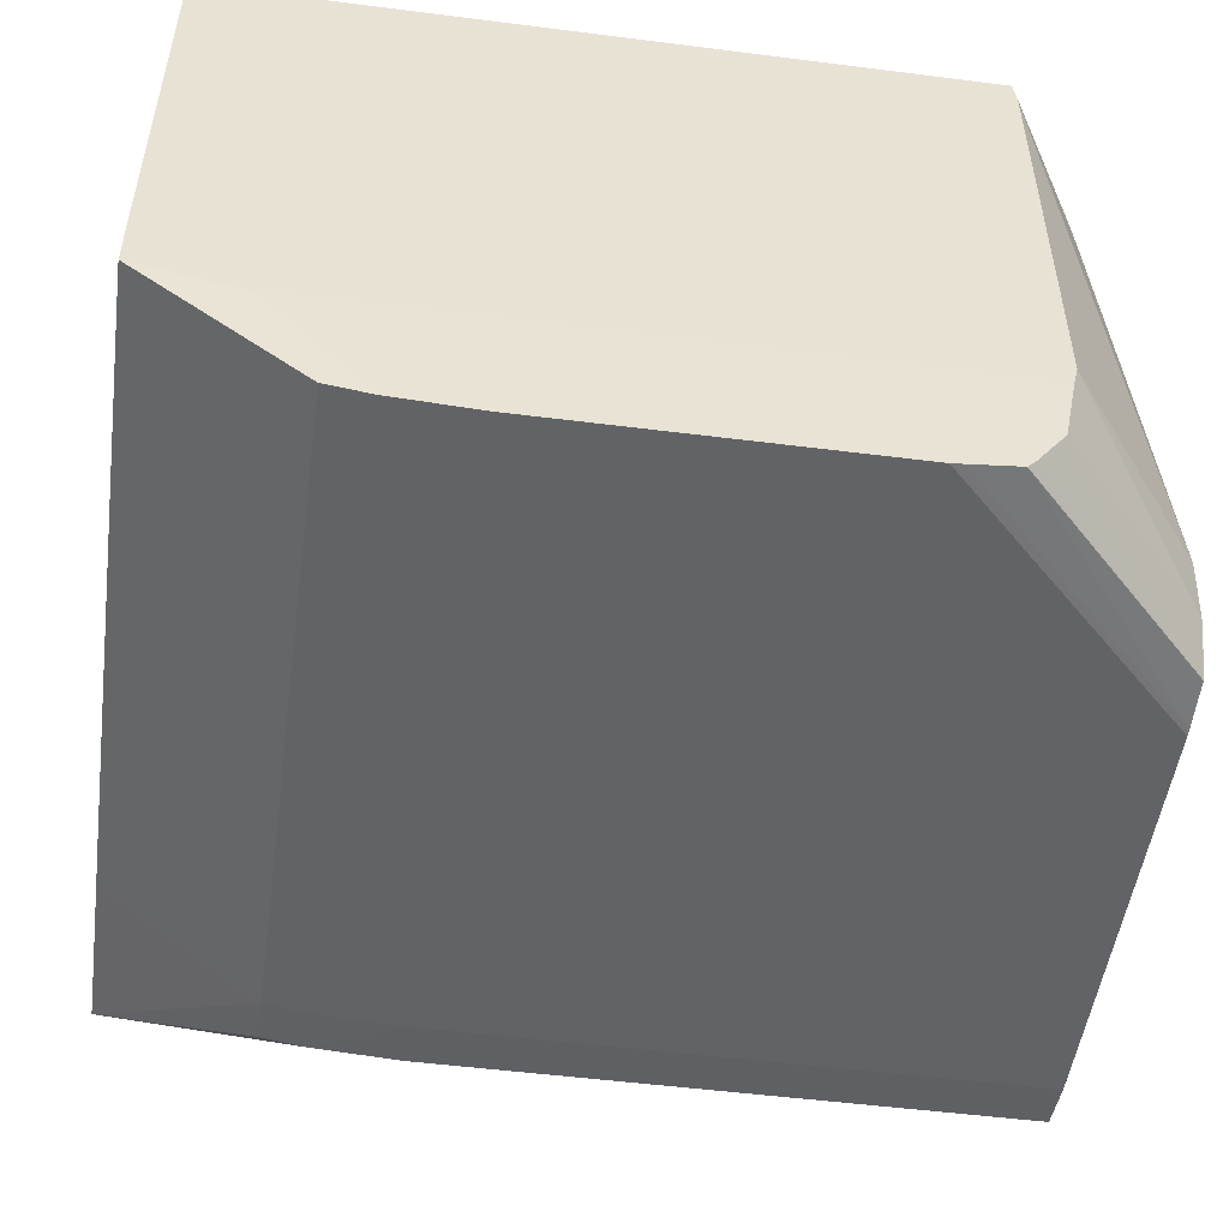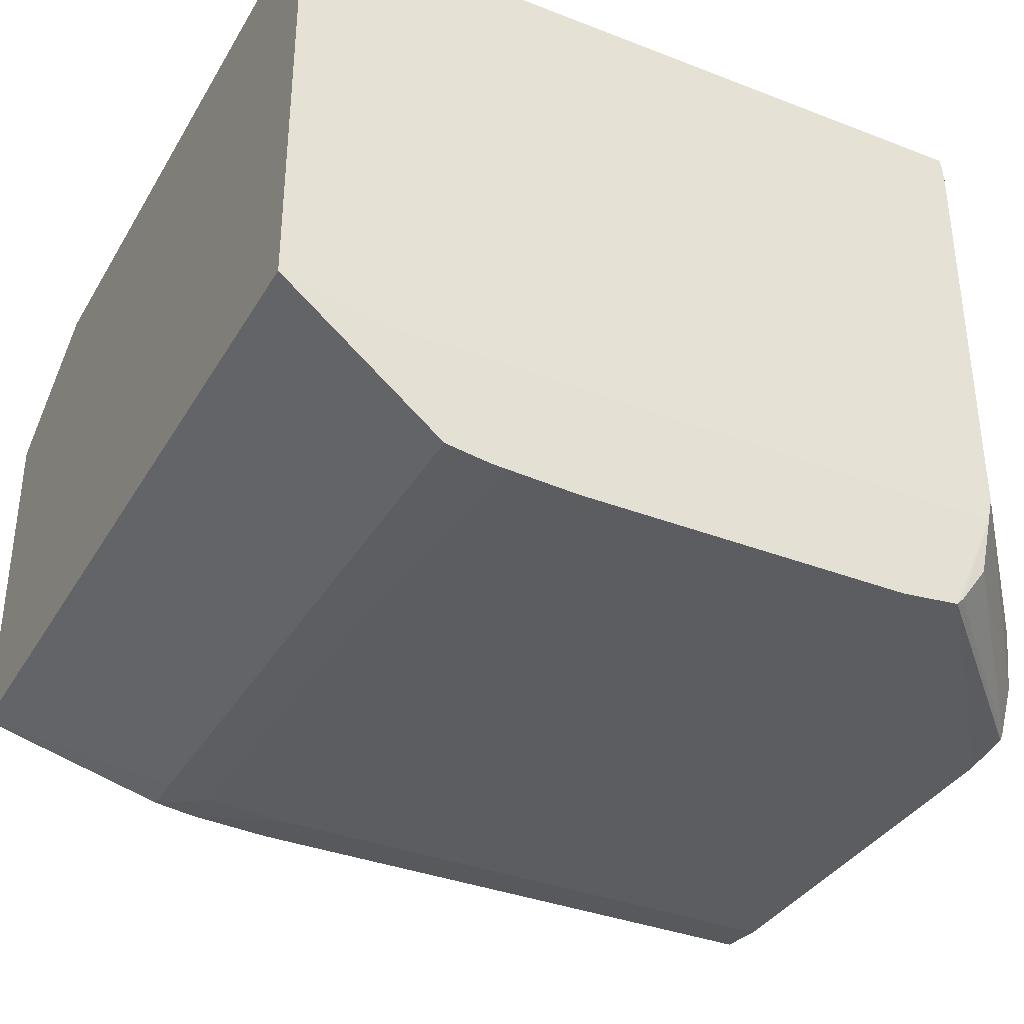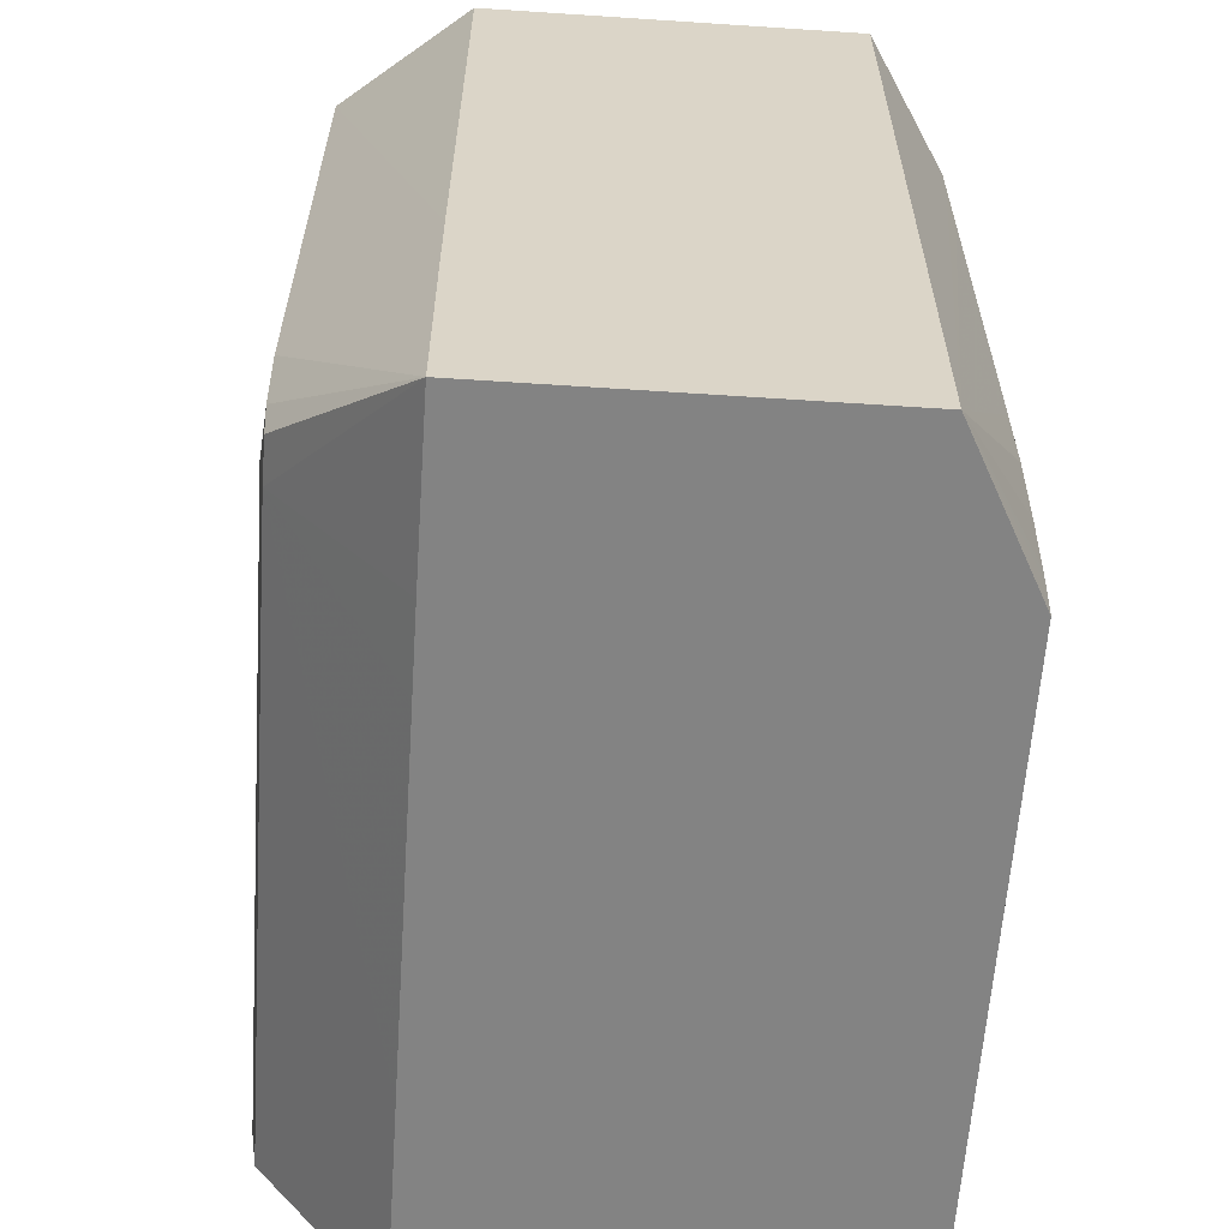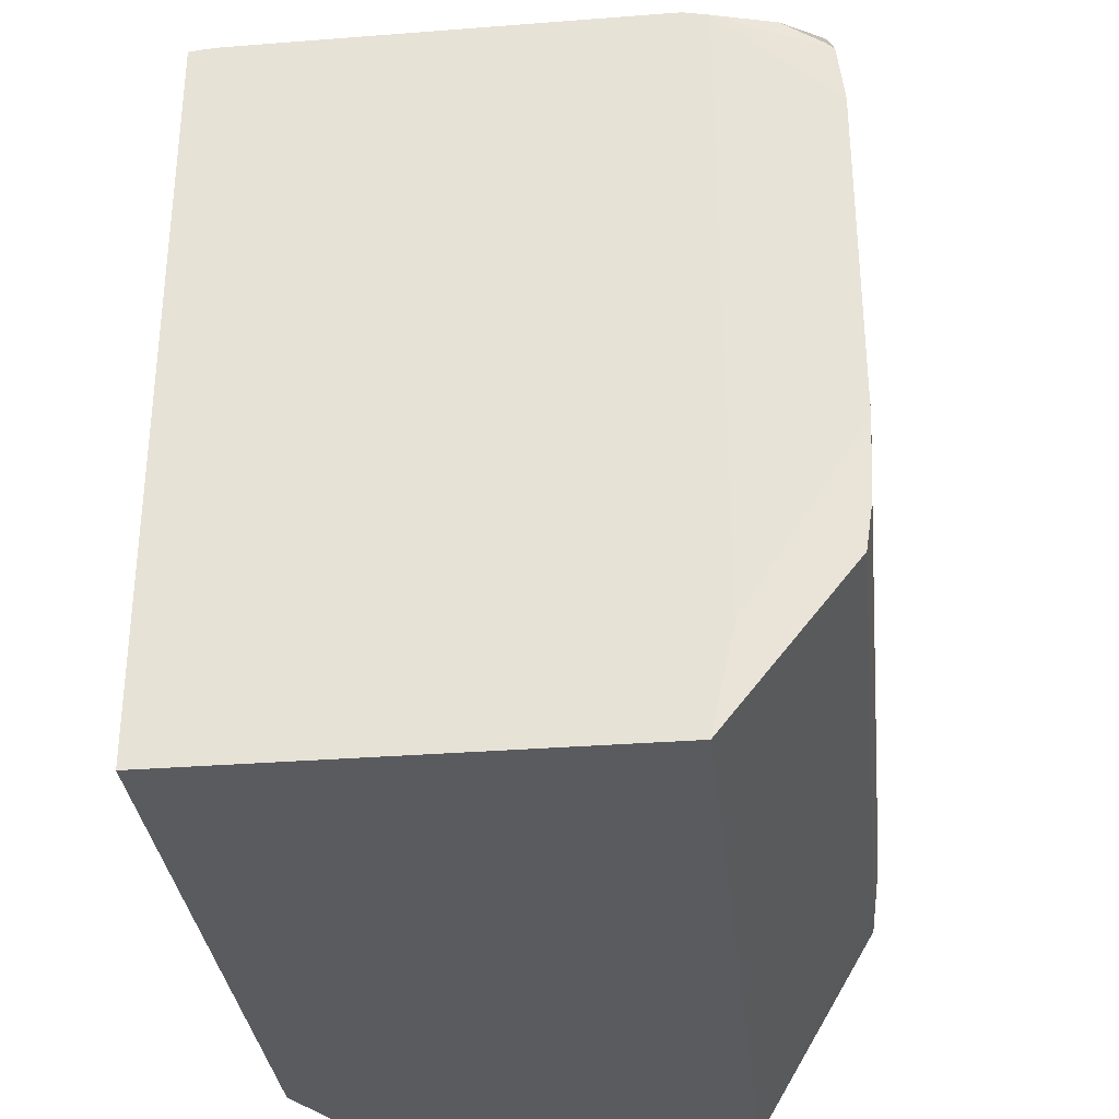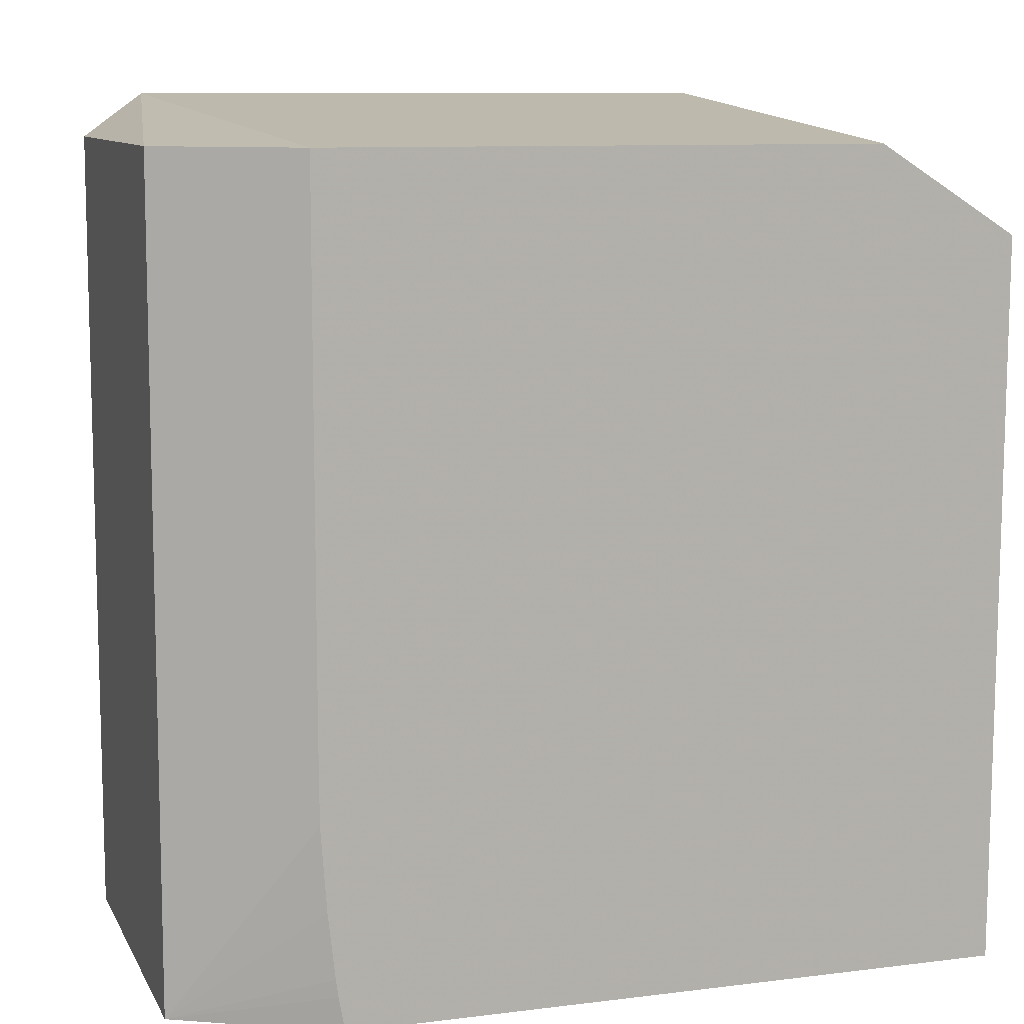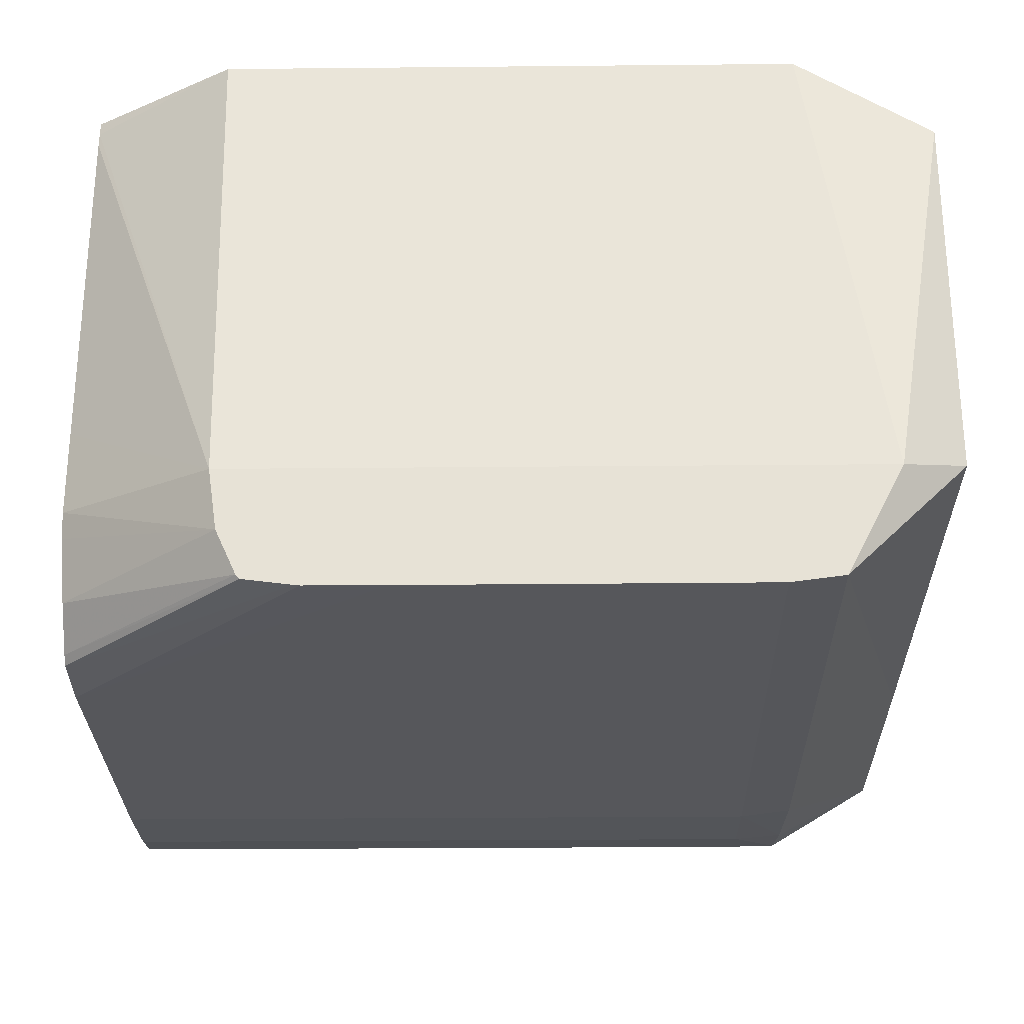
<metadata>
{"format":"obj","ext":"obj","renderer":"f3d","projection":"perspective","resolution":1024,"background":"white","views":[{"elev":-50.9,"azim":82.0,"up":"+Z"},{"elev":-35.8,"azim":62.9,"up":"+Z"},{"elev":-60.9,"azim":-93.9,"up":"+Y"},{"elev":-32.7,"azim":96.1,"up":"+Y"},{"elev":10.1,"azim":-18.0,"up":"+Y"},{"elev":-27.3,"azim":-179.2,"up":"+Z"}]}
</metadata>
<code>
v 0.03305 0.05225 0.0008419
v 0.03464 0.05372 -0.0003239
v 0.03464 0.05225 0.0008373
v 0.03304 0.05225 0.004238
v 0.03305 0.05413 0.0008311
v 0.03417 0.05491 -0.0003651
v 0.0342 0.05414 -0.0003444
v 0.03423 0.05373 -0.0003167
v 0.03542 0.05372 -0.0003244
v 0.04075 0.05224 0.000837
v 0.03887 0.05224 0.0008367
v 0.03542 0.05225 0.0008368
v 0.03497 0.05225 0.000837
v 0.03464 0.05414 -0.0003857
v 0.03449 0.05225 0.005014
v 0.03443 0.05258 0.005014
v 0.03441 0.05274 0.005014
v 0.03435 0.05335 0.005014
v 0.03429 0.05413 0.005014
v 0.03428 0.05491 0.005014
v 0.03428 0.05873 0.005015
v 0.03429 0.05959 0.005015
v 0.03305 0.05336 0.004238
v 0.03305 0.05491 0.0008286
v 0.03464 0.05491 -0.0004271
v 0.03417 0.05569 -0.0003649
v 0.03417 0.05959 -0.0003652
v 0.03464 0.05569 -0.0004275
v 0.03542 0.05414 -0.0003861
v 0.03853 0.05414 -0.0003865
v 0.04072 0.05413 -0.0003865
v 0.03853 0.05372 -0.0003242
v 0.04074 0.05224 0.005018
v 0.04072 0.05372 -0.0003242
v 0.04075 0.05318 0.0006361
v 0.03542 0.05491 -0.0004281
v 0.03429 0.05989 0.005015
v 0.03305 0.05803 0.004238
v 0.03306 0.05959 0.0008285
v 0.03417 0.06029 -0.0003651
v 0.03464 0.06029 -0.0004271
v 0.03542 0.05959 -0.0004282
v 0.03542 0.05647 -0.0004283
v 0.03931 0.05491 -0.0004284
v 0.04072 0.05429 -0.000395
v 0.04076 0.05905 0.00502
v 0.04072 0.05491 -0.0004284
v 0.04072 0.05803 -0.0004284
v 0.04076 0.05902 0.0006373
v 0.03306 0.05989 0.004238
v 0.03946 0.05988 0.005019
v 0.03365 0.0603 0.0006323
v 0.03306 0.05989 0.0008285
v 0.03542 0.06029 -0.0004281
v 0.04009 0.05725 -0.0004284
v 0.04076 0.05907 0.004892
v 0.03776 0.06029 -0.000428
v 0.03783 0.06029 -0.0004279
v 0.03853 0.06029 -0.0004263
v 0.0386 0.06029 -0.0004199
v 0.04072 0.05814 -0.0004161
v 0.04072 0.05858 -0.0003659
v 0.04072 0.05865 -0.0002923
v 0.04072 0.05892 7.521e-05
v 0.03924 0.06028 8.025e-05
v 0.04076 0.05908 0.000865
v 0.03932 0.06028 0.0006365
v 0.04076 0.05908 0.004759
v 0.03902 0.06028 -0.0003641
v 0.03906 0.06028 -0.0003246
v 0.04076 0.05908 0.001644
v 0.04076 0.05908 0.00398
v 0.04076 0.05908 0.004128
f 1 2 3
f 1 3 13
f 1 13 12
f 1 12 11
f 1 11 10
f 1 10 33
f 1 33 15
f 1 15 4
f 1 4 23
f 1 23 38
f 1 38 50
f 1 50 53
f 1 53 39
f 1 39 24
f 1 24 5
f 1 5 6
f 1 6 7
f 1 7 8
f 1 8 2
f 2 9 10
f 2 10 11
f 2 11 12
f 2 12 13
f 2 13 3
f 2 8 14
f 2 14 9
f 4 15 16
f 4 16 17
f 4 17 18
f 4 18 19
f 4 19 20
f 4 20 21
f 4 21 22
f 4 22 37
f 4 37 23
f 5 24 6
f 6 25 7
f 6 24 26
f 6 26 27
f 6 27 28
f 6 28 25
f 7 25 14
f 7 14 8
f 9 14 29
f 9 29 30
f 9 30 31
f 9 31 32
f 9 32 10
f 10 32 34
f 10 34 35
f 10 35 49
f 10 49 66
f 10 66 71
f 10 71 72
f 10 72 73
f 10 73 68
f 10 68 56
f 10 56 46
f 10 46 33
f 14 25 36
f 14 36 29
f 15 33 46
f 15 46 51
f 15 51 37
f 15 37 22
f 15 22 21
f 15 21 20
f 15 20 19
f 15 19 18
f 15 18 17
f 15 17 16
f 23 37 38
f 24 39 40
f 24 40 27
f 24 27 26
f 25 28 36
f 27 40 41
f 27 41 28
f 28 41 42
f 28 42 43
f 28 43 36
f 29 36 30
f 30 36 44
f 30 44 45
f 30 45 31
f 31 45 35
f 31 35 34
f 31 34 32
f 35 45 47
f 35 47 48
f 35 48 49
f 36 43 44
f 37 50 38
f 37 51 67
f 37 67 52
f 37 52 50
f 39 53 40
f 40 53 52
f 40 52 67
f 40 67 65
f 40 65 70
f 40 70 69
f 40 69 60
f 40 60 59
f 40 59 58
f 40 58 57
f 40 57 54
f 40 54 41
f 41 54 42
f 42 54 48
f 42 48 55
f 42 55 43
f 43 55 44
f 44 47 45
f 44 55 47
f 46 56 51
f 47 55 48
f 48 54 57
f 48 57 58
f 48 58 59
f 48 59 60
f 48 60 61
f 48 61 49
f 49 61 62
f 49 62 63
f 49 63 64
f 49 64 65
f 49 65 66
f 50 52 53
f 51 56 67
f 56 68 67
f 60 69 62
f 60 62 61
f 62 69 63
f 63 69 70
f 63 70 64
f 64 70 65
f 65 67 66
f 66 67 71
f 67 72 71
f 67 68 73
f 67 73 72

</code>
